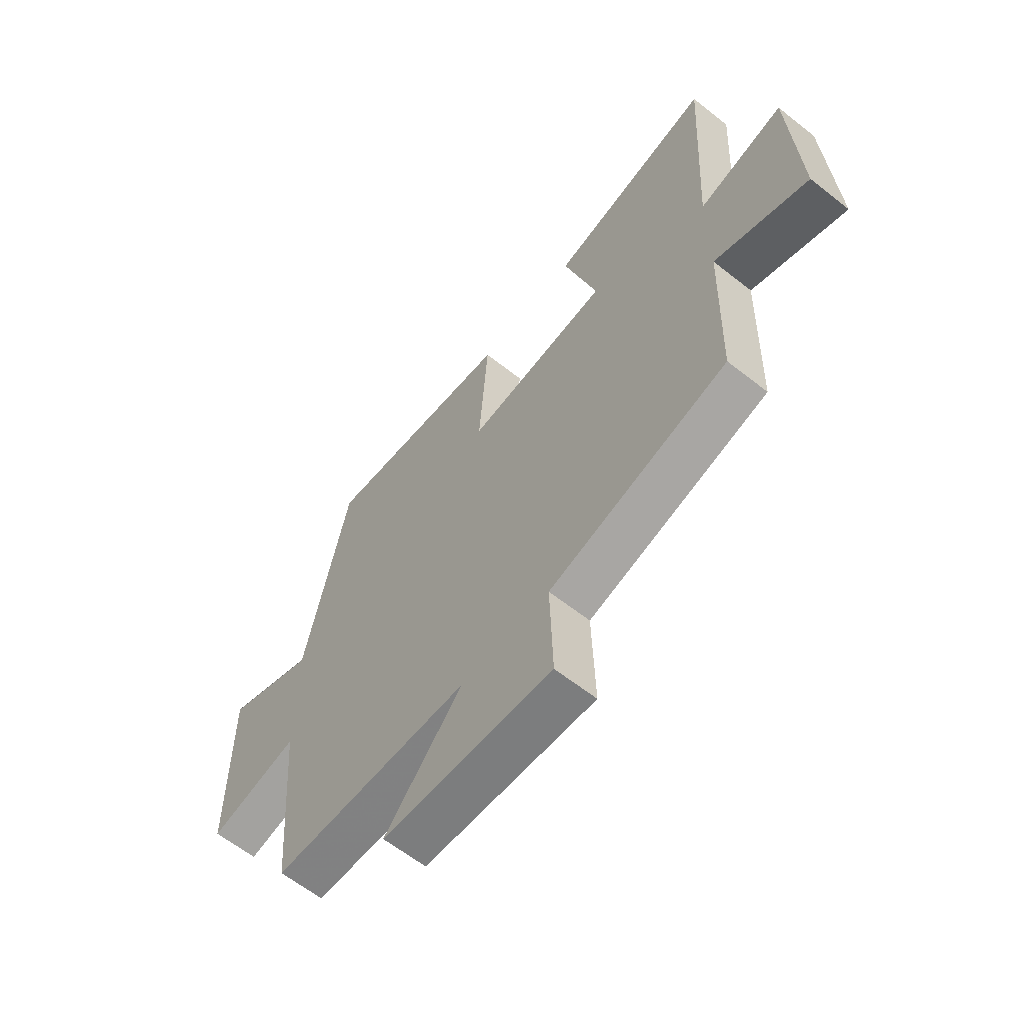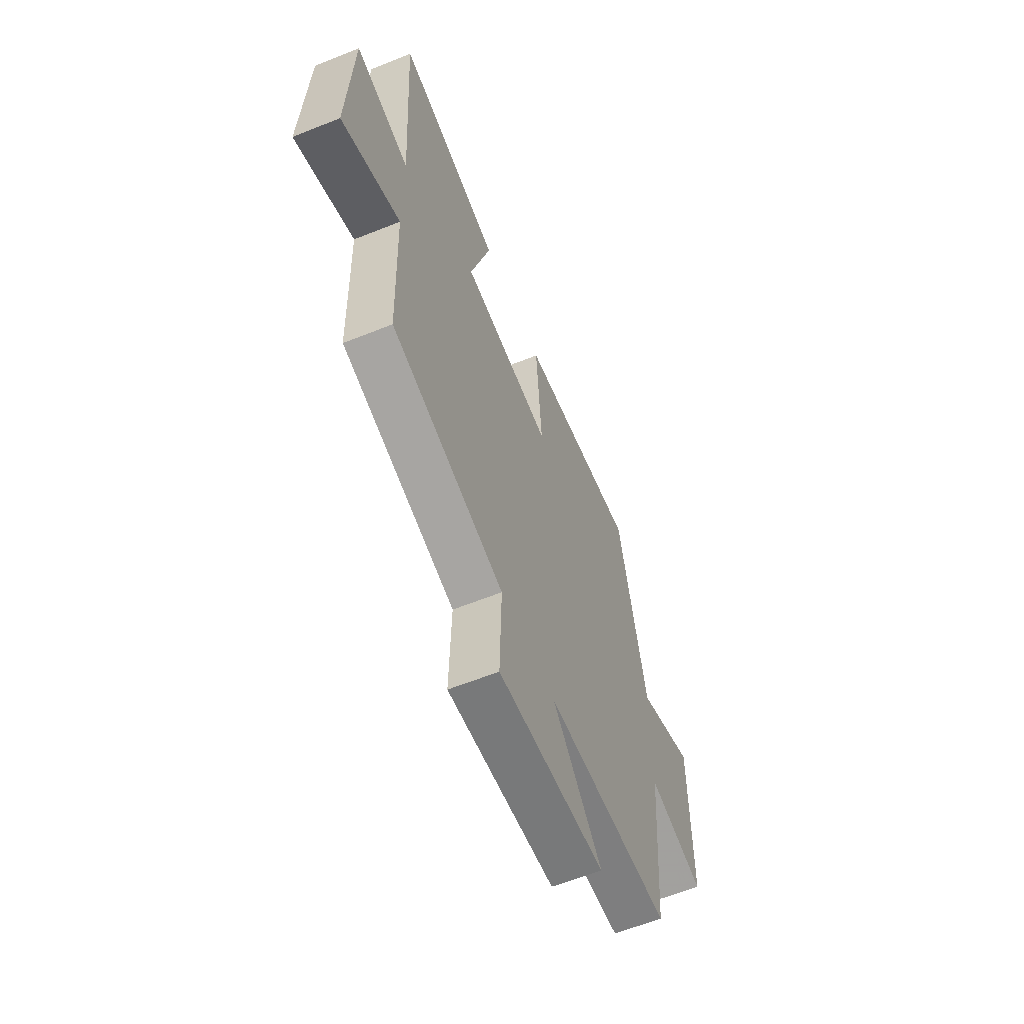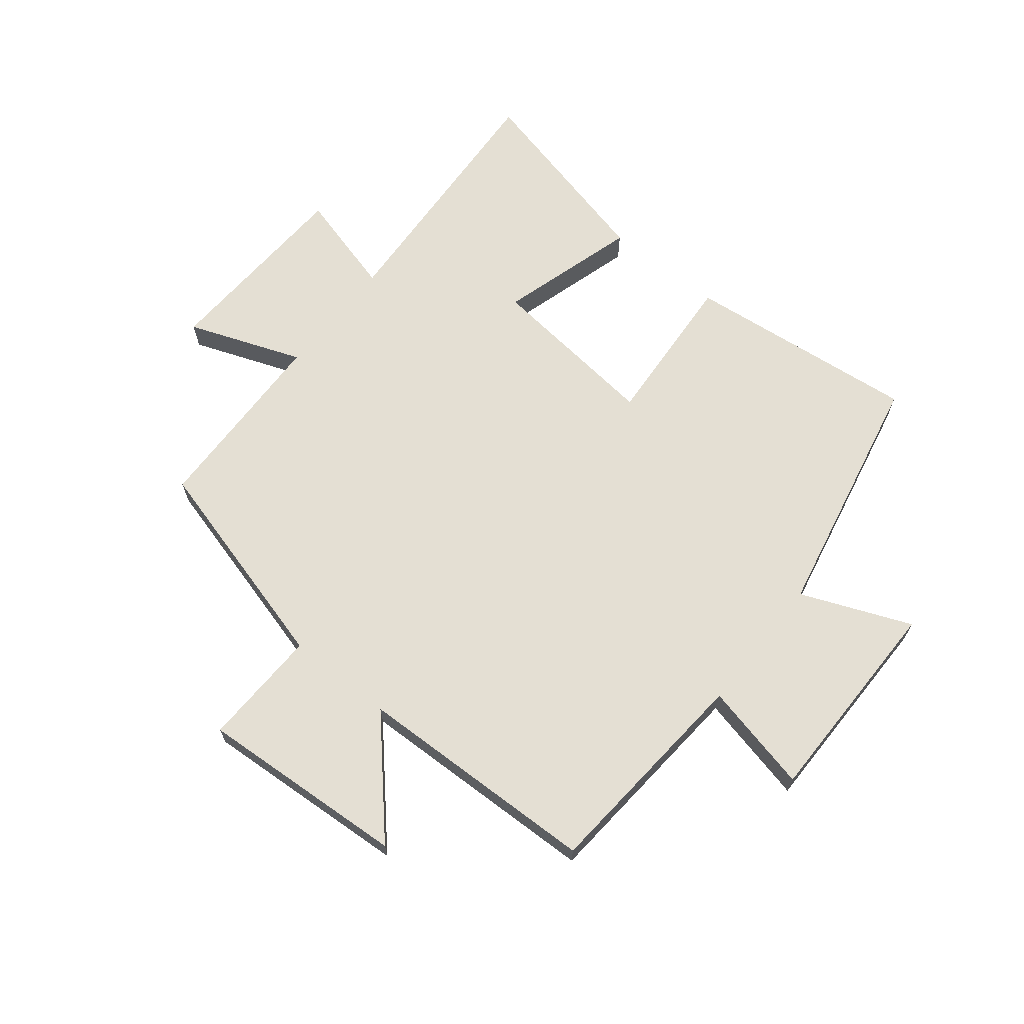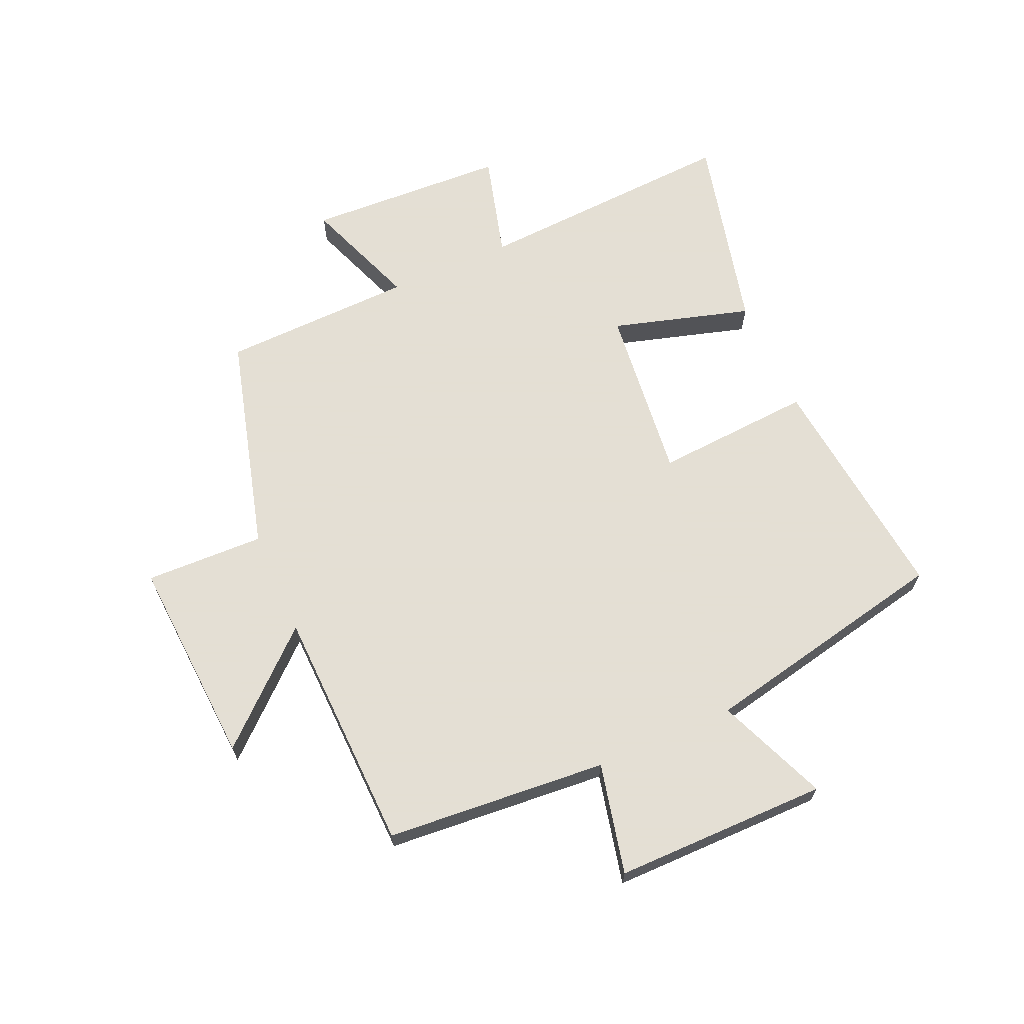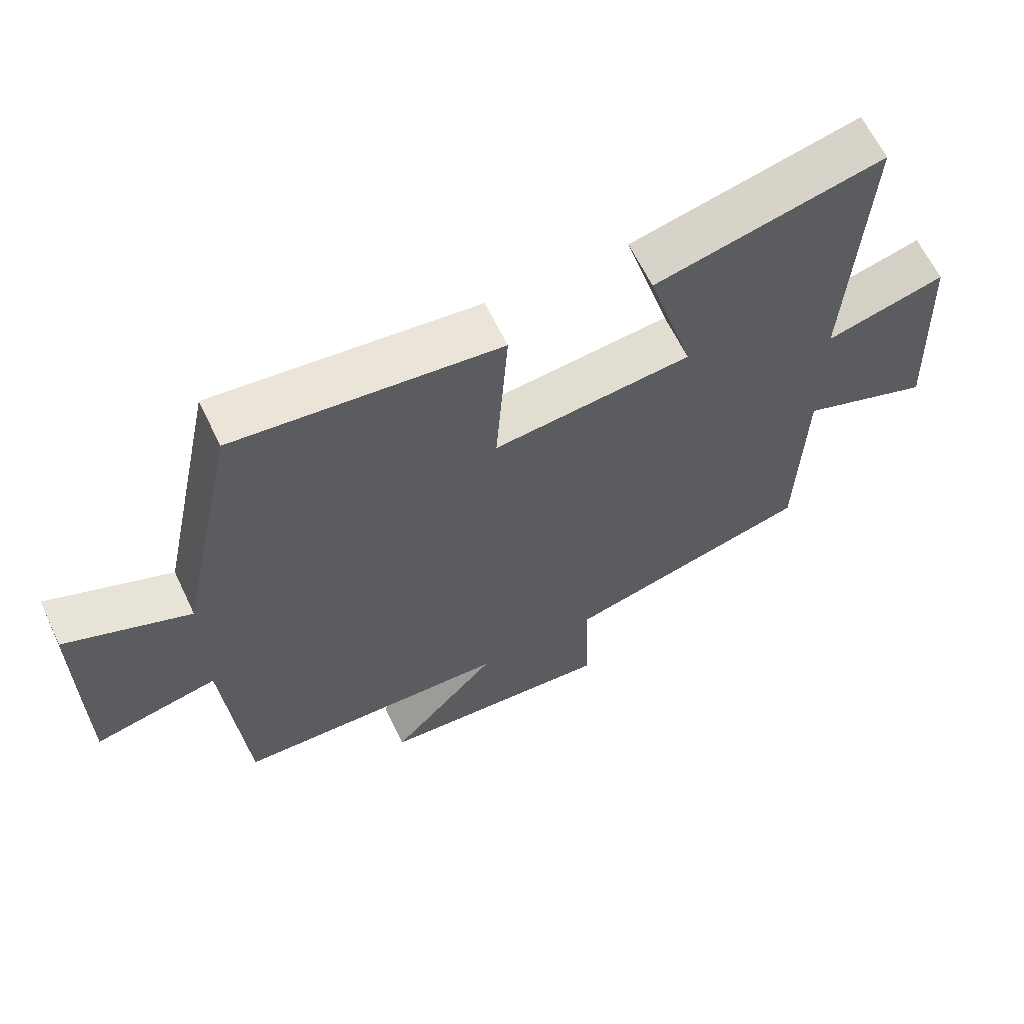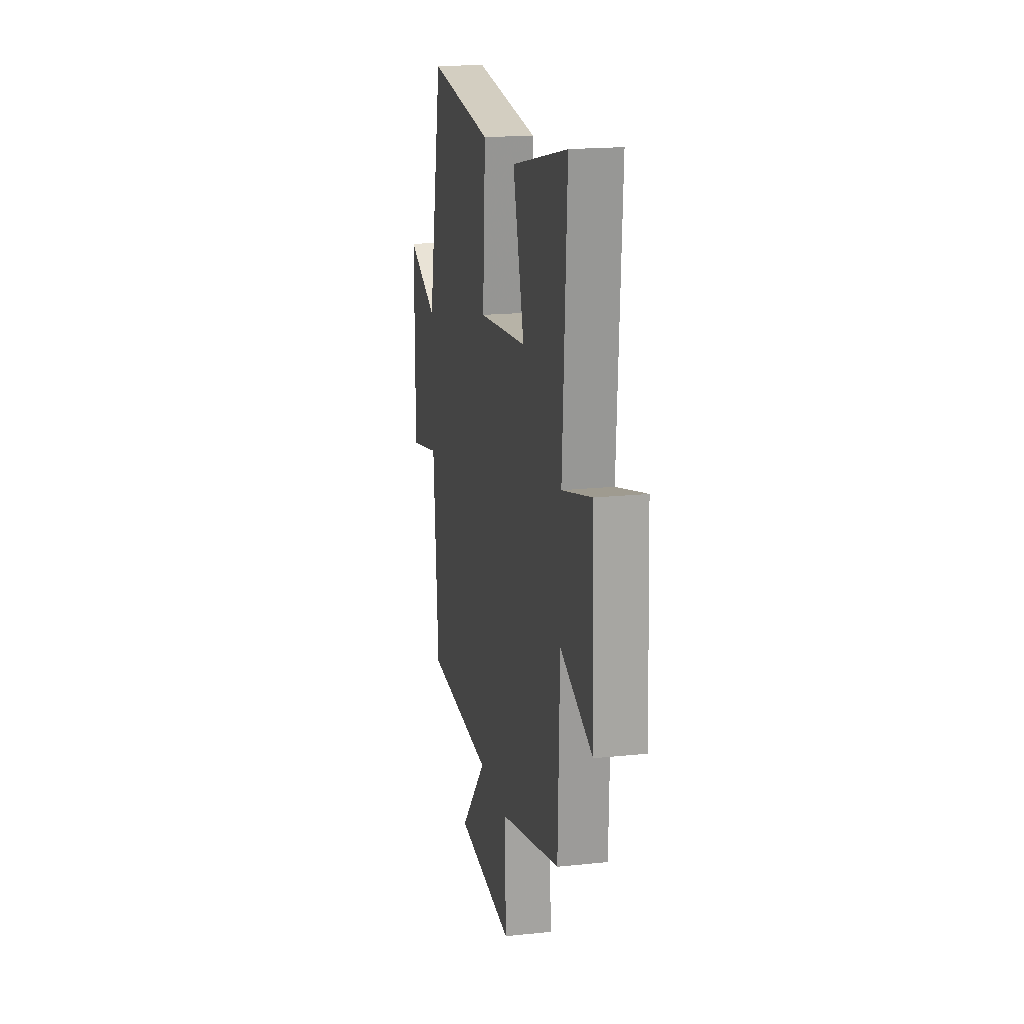
<metadata>
{"format":"obj","ext":"obj","renderer":"f3d","projection":"perspective","resolution":1024,"background":"white","views":[{"elev":-62.0,"azim":51.2,"up":"+Z"},{"elev":-60.9,"azim":112.3,"up":"+Z"},{"elev":66.7,"azim":-141.3,"up":"+Y"},{"elev":66.3,"azim":-113.8,"up":"+Y"},{"elev":63.4,"azim":-25.5,"up":"+Z"},{"elev":18.9,"azim":78.7,"up":"+Z"}]}
</metadata>
<code>
v 0.525 0.07 0.581
v 0.5 0.07 0.139
v 0.676 0.07 0.187
v 0.692 0.07 -0.149
v 0.5 0.07 -0.077
v 0.491 0.07 -0.4
v 0.124 0.07 -0.5
v 0.13 0.07 -0.7
v -0.22 0.07 -0.678
v -0.06 0.07 -0.5
v -0.47 0.07 -0.488
v -0.5 0.07 -0.117
v -0.685 0.07 -0.159
v -0.685 0.07 0.199
v -0.5 0.07 0.123
v -0.412 0.07 0.543
v -0.019 0.07 0.5
v -0.037 0.07 0.235
v 0.257 0.07 0.267
v 0.189 0.07 0.5
v 0.525 0 0.581
v 0.5 0 0.139
v 0.676 0 0.187
v 0.692 0 -0.149
v 0.5 0 -0.077
v 0.491 0 -0.4
v 0.124 0 -0.5
v 0.13 0 -0.7
v -0.22 0 -0.678
v -0.06 0 -0.5
v -0.47 0 -0.488
v -0.5 0 -0.117
v -0.685 0 -0.159
v -0.685 0 0.199
v -0.5 0 0.123
v -0.412 0 0.543
v -0.019 0 0.5
v -0.037 0 0.235
v 0.257 0 0.267
v 0.189 0 0.5
f 19 20 1 2
f 18 19 2
f 15 16 17 18
f 15 18 2
f 12 13 14 15
f 10 11 12 15
f 10 15 2
f 7 8 9 10
f 5 6 7 10
f 5 10 2 3
f 3 4 5
f 22 21 40 39
f 22 39 38
f 38 37 36 35
f 22 38 35
f 35 34 33 32
f 35 32 31 30
f 22 35 30
f 30 29 28 27
f 30 27 26 25
f 23 22 30 25
f 25 24 23
f 1 21 22 2
f 2 22 23 3
f 3 23 24 4
f 4 24 25 5
f 5 25 26 6
f 6 26 27 7
f 7 27 28 8
f 8 28 29 9
f 9 29 30 10
f 10 30 31 11
f 11 31 32 12
f 12 32 33 13
f 13 33 34 14
f 14 34 35 15
f 15 35 36 16
f 16 36 37 17
f 17 37 38 18
f 18 38 39 19
f 19 39 40 20
f 20 40 21 1

</code>
